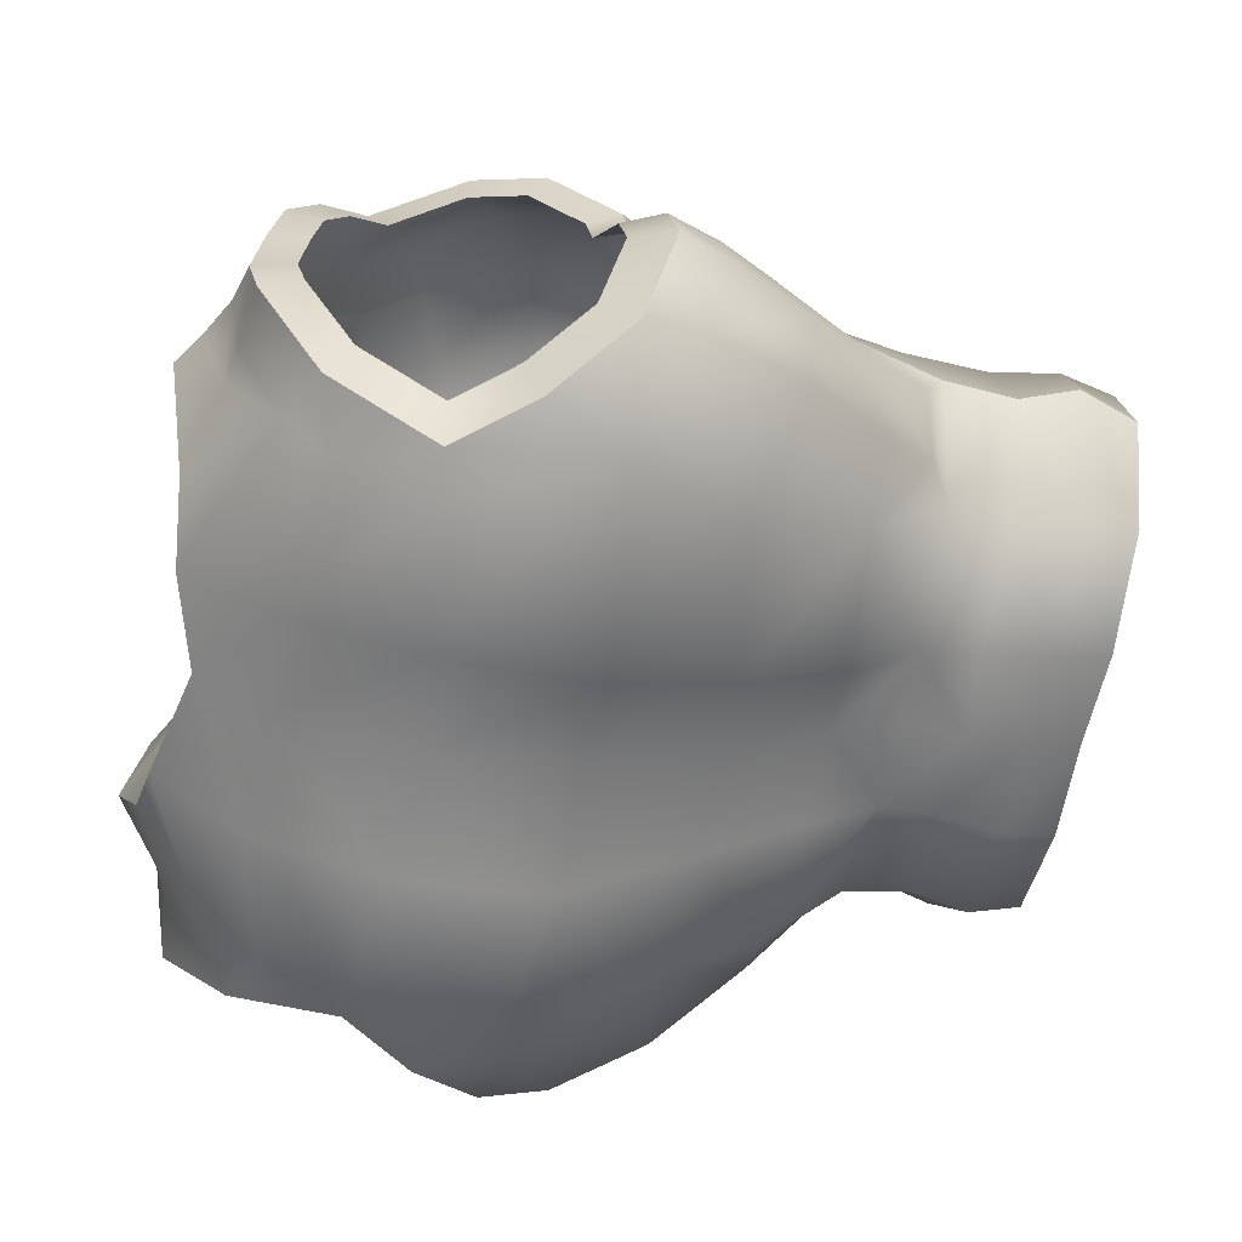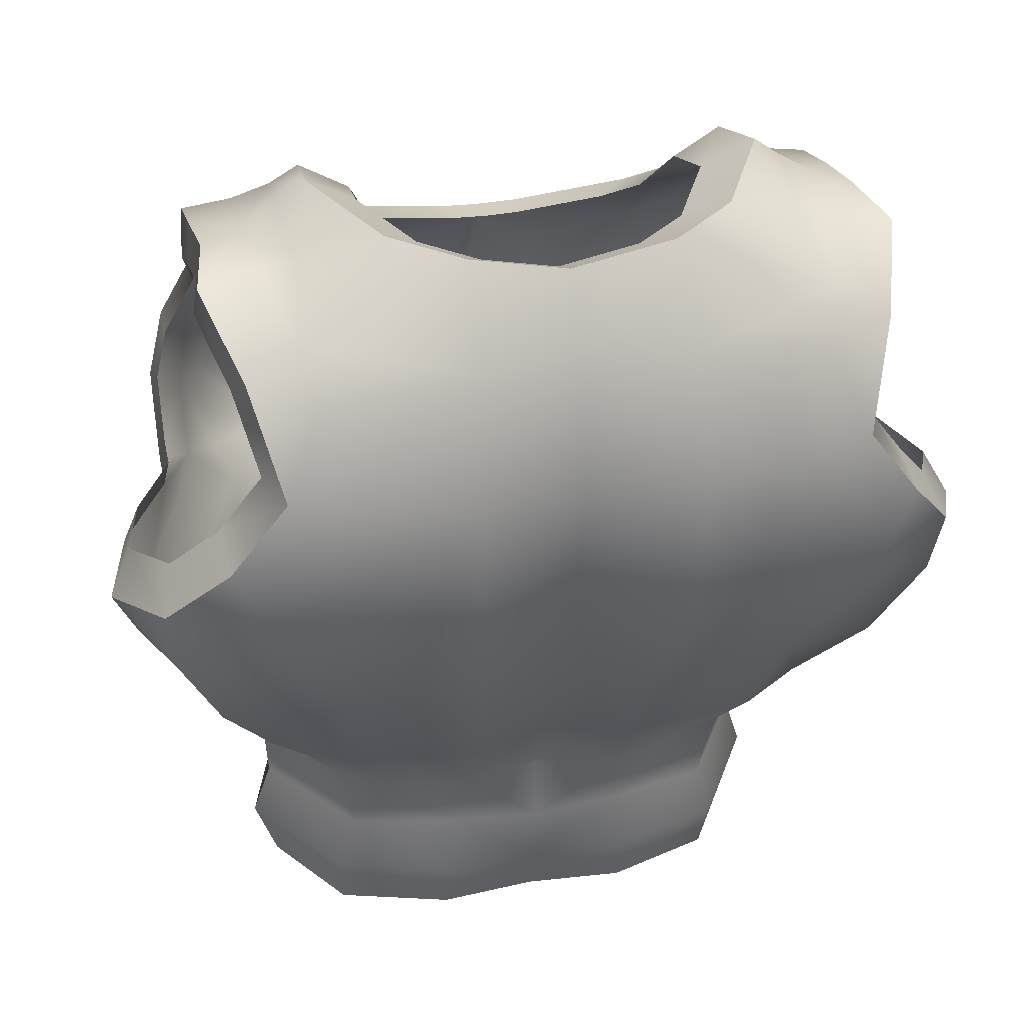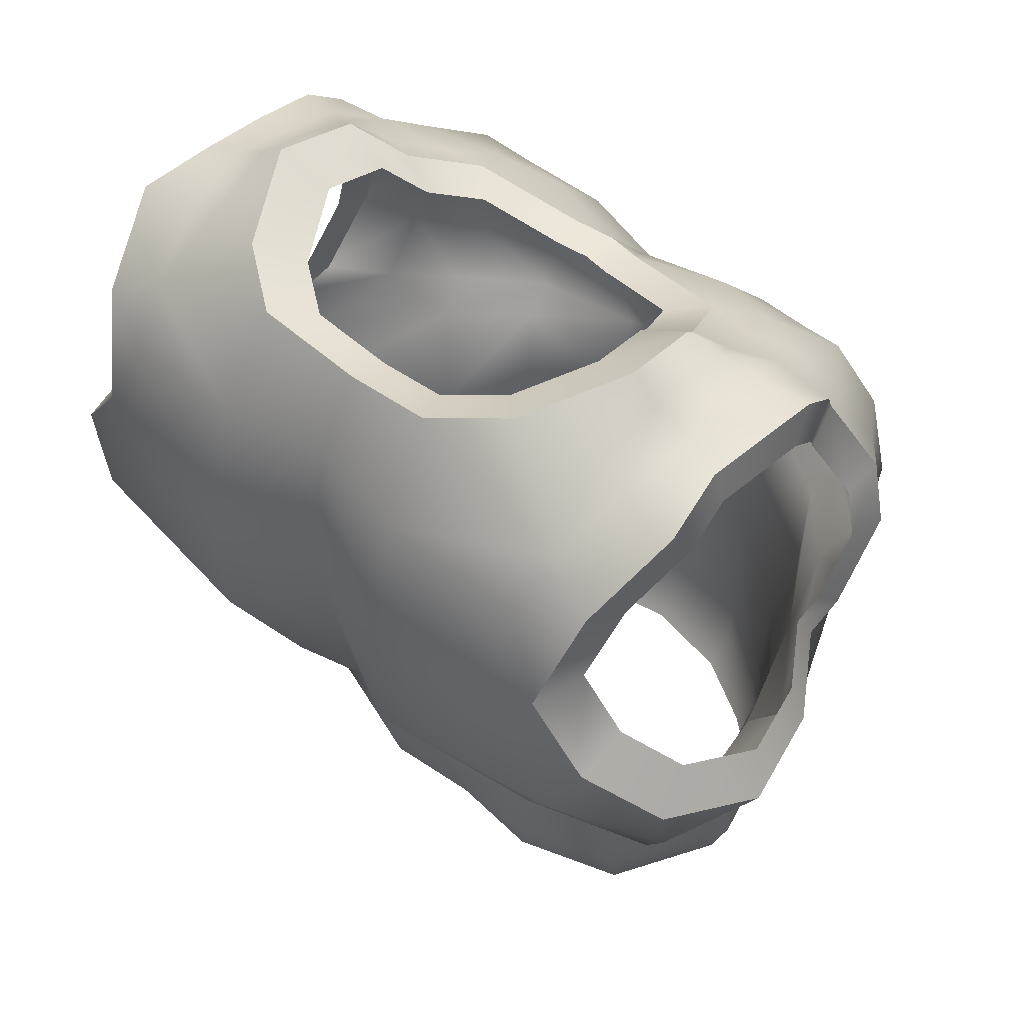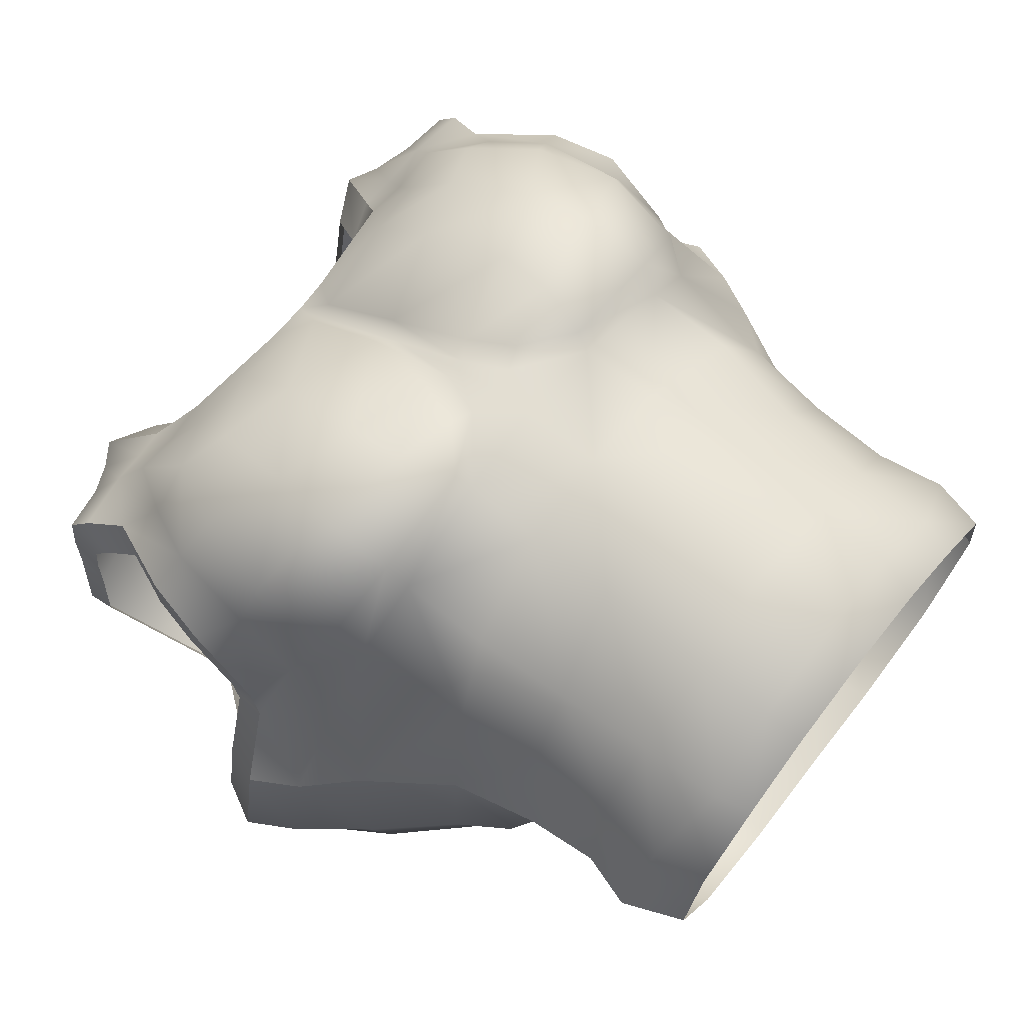
<metadata>
{"format":"obj","ext":"obj","renderer":"f3d","projection":"perspective","resolution":1024,"background":"white","views":[{"elev":-60.8,"azim":-100.9,"up":"+Z"},{"elev":28.8,"azim":165.5,"up":"+Y"},{"elev":48.9,"azim":-137.6,"up":"+Y"},{"elev":68.8,"azim":-52.0,"up":"+Z"}]}
</metadata>
<code>
v  -37.56 384.5 -19.63
v  -47.78 384.5 -0.1647
v  -52.12 395.7 -1.019
v  -38.45 394 -22.58
v  -17.8 384.5 -26.42
v  -48.83 405.5 -1.727
v  -17.11 394 -29.69
v  0.1038 384.5 -24.81
v  -35.25 405.2 -23.8
v  -37.71 416.8 -23.63
v  -49.86 418.6 -2.02
v  -15.57 406.2 -29.64
v  0.1038 393.8 -27.62
v  -51.86 422.4 -11.38
v  -53.65 434.4 -0.7018
v  -56.7 432.2 -16.55
v  -63.65 450.6 -5.377
v  -44.04 420.6 -20.73
v  -66.57 446.4 -24.88
v  -70.63 460.4 -11.95
v  -51.81 430.8 -30.28
v  -39.38 431.1 -39.58
v  -75.03 459.7 -30.91
v  -75.07 469.9 -15.69
v  -79.57 469.1 -33.91
v  -70.28 461.6 -48.24
v  -71.98 473.4 -50.88
v  -62.15 445.9 -42.16
v  -55.04 473.7 -62.45
v  -61.38 485.5 -60.24
v  -42.36 451.3 -52.1
v  -51.46 498.4 -61.61
v  -15.89 446.9 -52.91
v  -43.46 497.4 -63.48
v  -19.3 469.8 -65.93
v  -19.92 495.5 -67.08
v  -44.48 513.9 -58.17
v  -56.29 517.3 -54.36
v  -19.71 518 -61.79
v  -46.73 522.7 -51.12
v  -50.57 530.5 -37.55
v  -61.51 529 -39.89
v  -18 534.5 -51.17
v  -30.25 536.5 -42.64
v  0.1038 530.2 -49.38
v  -44.59 532 -38.64
v  -40.3 540.9 -25.62
v  -52.13 533.3 -24.89
v  -58.89 531.4 -26.67
v  -59.07 530.1 -13.71
v  -45.51 537.2 -25.1
v  -43.97 534.1 -8.124
v  -38.92 537.8 -10.05
v  -50.23 530.4 -3.925
v  -58.9 528.4 -1.752
v  -57.96 523.4 5.579
v  -39.69 526.7 0.7142
v  -33.48 527.9 -1.19
v  -47.03 524.8 5.566
v  -55.22 515.6 10.89
v  -35.68 519.9 11.44
v  -27.65 520.4 12.01
v  -50.88 508.3 21.32
v  -44.24 519.4 14.02
v  -32.5 513.9 22.03
v  -43.03 507.7 30.04
v  -55.85 497.7 25.07
v  -61.94 499.9 17.79
v  -64.87 487.5 17.49
v  -20.32 512 25.35
v  -7.135 516.9 15.53
v  -34.16 504.3 32.85
v  -49.71 494.7 34.3
v  -58.4 480.9 24.5
v  -65.36 475.1 6.006
v  -53.69 479.3 34.31
v  -36.96 487.5 42.52
v  -58.77 469.4 17.13
v  -65.61 473.5 -1.886
v  -52.26 464.2 29.58
v  -75.07 469.9 -15.69
v  -70.63 460.4 -11.95
v  -62.09 464.4 8.411
v  -49.38 459.1 23.66
v  -63.65 450.6 -5.377
v  -38.54 461.1 43.19
v  -46.41 437.9 20.99
v  -53.65 434.4 -0.7018
v  -37.19 457.4 36.88
v  -38.7 475.3 44.76
v  -44.67 422.1 19.13
v  -49.86 418.6 -2.02
v  -48.83 405.5 -1.727
v  -37.09 440.8 35.71
v  -43.57 406.8 20.01
v  -35.05 423.8 31.5
v  -17.6 443.7 43.02
v  -45.6 394.3 20.12
v  -52.12 395.7 -1.019
v  -47.78 384.5 -0.1647
v  -43.82 384.5 18.68
v  -33.5 406.5 31.09
v  -32.95 391 31.38
v  -30.75 384.5 29.3
v  -17.86 427.4 43.77
v  -18.13 405.7 42.74
v  -18.07 391.7 41.65
v  -17.06 384.5 37.15
v  0.1038 384.5 40.27
v  0.1038 391.8 44.73
v  0.1038 428.6 46.81
v  0.1038 407.2 44.95
v  18.29 391.7 41.65
v  17.27 384.5 37.15
v  30.96 384.5 29.3
v  18.35 405.7 42.74
v  33.17 391 31.38
v  44.04 384.5 18.68
v  18.08 427.4 43.77
v  45.81 394.3 20.12
v  48 384.5 -0.1647
v  52.34 395.7 -1.019
v  49.04 405.5 -1.727
v  33.72 406.5 31.09
v  43.79 406.8 20.01
v  44.88 422.1 19.13
v  50.07 418.6 -2.02
v  35.27 423.8 31.5
v  53.86 434.4 -0.7018
v  17.82 443.7 43.02
v  46.61 437.9 20.99
v  63.87 450.6 -5.377
v  37.3 440.8 35.71
v  49.6 459.1 23.66
v  37.4 457.4 36.88
v  70.84 460.4 -11.95
v  75.28 469.9 -15.69
v  65.82 473.5 -1.886
v  62.3 464.4 8.411
v  58.98 469.4 17.13
v  65.57 475.1 6.006
v  52.48 464.2 29.58
v  58.61 480.9 24.5
v  65.08 487.5 17.49
v  38.76 461.1 43.19
v  53.89 479.3 34.31
v  56.06 497.7 25.07
v  62.15 499.9 17.79
v  55.43 515.6 10.89
v  38.9 475.3 44.76
v  51.09 508.3 21.32
v  18.3 461.4 46.69
v  49.92 494.7 34.3
v  17.12 458.4 44.35
v  37.18 487.5 42.52
v  43.24 507.7 30.04
v  34.37 504.3 32.85
v  22.46 482 46.06
v  44.45 519.4 14.02
v  21.67 471.7 47
v  20.57 499.5 37.28
v  5.963 478.3 42.18
v  9.851 469.3 44.67
v  5.524 467.7 43.61
v  2.118 475.9 42.24
v  2.869 493.4 36.15
v  0.1038 475.2 42.74
v  0.1038 489.9 35.77
v  2.319 510 22.88
v  0.1038 467.2 45.36
v  20.54 512 25.35
v  0.1038 459 45.64
v  -5.31 467.7 43.61
v  0.1038 443.9 46.14
v  -16.91 458.4 44.35
v  -18.08 461.4 46.69
v  -9.637 469.3 44.67
v  -21.46 471.7 47
v  -22.25 482 46.06
v  -5.75 478.3 42.18
v  -1.91 475.9 42.24
v  -2.655 493.4 36.15
v  -20.36 499.5 37.28
v  -2.112 510 22.88
v  0.1038 516.1 17.18
v  0.1038 506.6 23.64
v  7.343 516.9 15.53
v  27.86 520.4 12.01
v  32.71 513.9 22.03
v  35.89 519.9 11.44
v  33.69 527.9 -1.19
v  47.25 524.8 5.566
v  58.17 523.4 5.579
v  39.9 526.7 0.7142
v  39.13 537.8 -10.05
v  50.43 530.4 -3.925
v  59.11 528.4 -1.752
v  59.28 530.1 -13.71
v  44.18 534.1 -8.124
v  40.51 540.9 -25.62
v  52.34 533.3 -24.89
v  59.11 531.4 -26.67
v  61.71 529 -39.89
v  45.73 537.2 -25.1
v  44.8 532 -38.64
v  30.46 536.5 -42.64
v  50.79 530.5 -37.55
v  56.5 517.3 -54.36
v  46.94 522.7 -51.12
v  18.21 534.5 -51.17
v  44.69 513.9 -58.17
v  51.67 498.4 -61.61
v  19.93 518 -61.79
v  43.66 497.4 -63.48
v  0.1038 517.5 -57.13
v  20.13 495.5 -67.08
v  0.1038 492 -60.93
v  55.24 473.7 -62.45
v  61.59 485.5 -60.24
v  72.19 473.4 -50.88
v  19.51 469.8 -65.93
v  0.1038 467.2 -55.84
v  70.49 461.6 -48.24
v  79.79 469.1 -33.91
v  0.1038 446.3 -47.79
v  75.24 459.7 -30.91
v  75.28 469.9 -15.69
v  70.84 460.4 -11.95
v  66.78 446.4 -24.88
v  63.87 450.6 -5.377
v  62.37 445.9 -42.16
v  42.57 451.3 -52.1
v  52.02 430.8 -30.28
v  56.92 432.2 -16.55
v  53.86 434.4 -0.7018
v  16.11 446.9 -52.91
v  52.08 422.4 -11.38
v  50.07 418.6 -2.02
v  44.25 420.6 -20.73
v  37.92 416.8 -23.63
v  49.04 405.5 -1.727
v  39.59 431.1 -39.58
v  14.75 429 -40.88
v  15.24 416.3 -30.94
v  0.1038 428.1 -34.54
v  -14.54 429 -40.88
v  -15.03 416.3 -30.94
v  0.1038 416.2 -27.94
v  0.1038 405 -29.97
v  15.78 406.2 -29.64
v  17.32 394 -29.69
v  35.46 405.2 -23.8
v  18.02 384.5 -26.42
v  38.67 394 -22.58
v  52.34 395.7 -1.019
v  37.77 384.5 -19.63
v  48 384.5 -0.1647
v  -61.51 529 -39.89
v  -61.8 522.5 -35.05
v  -59.8 524.2 -24.88
v  -56.29 517.3 -54.36
v  -58.89 531.4 -26.67
v  -57.79 513.5 -46.19
v  -59.94 523.3 -14.91
v  -51.46 498.4 -61.61
v  -59.07 530.1 -13.71
v  -54.08 498.9 -51.76
v  -59.8 522 -5.713
v  -61.38 485.5 -60.24
v  -58.9 528.4 -1.752
v  -61.71 489 -50.71
v  -59.08 518.1 -0.0732
v  -71.98 473.4 -50.88
v  -57.96 523.4 5.579
v  -69.86 479.6 -43.51
v  -56.97 512.1 4.016
v  -79.57 469.1 -33.91
v  -55.22 515.6 10.89
v  -75.71 476.4 -30.46
v  -62.14 500 9.314
v  -75.07 469.9 -15.69
v  -61.94 499.9 17.79
v  -72.24 477 -16.43
v  -64.39 490.5 9.088
v  -65.61 473.5 -1.886
v  -64.87 487.5 17.49
v  -64.96 479.8 -5.817
v  -64.77 481 0.2503
v  -65.36 475.1 6.006
v  59.11 531.4 -26.67
v  60.03 524.1 -24.84
v  62.02 522.3 -34.93
v  59.28 530.1 -13.71
v  61.71 529 -39.89
v  60.17 523.1 -14.94
v  58.04 513.4 -45.98
v  59.11 528.4 -1.752
v  56.5 517.3 -54.36
v  60.03 521.8 -5.811
v  54.36 498.9 -51.52
v  58.17 523.4 5.579
v  51.67 498.4 -61.61
v  59.32 518 -0.2135
v  61.93 489.1 -50.48
v  55.43 515.6 10.89
v  61.59 485.5 -60.24
v  57.23 512 3.845
v  70.03 479.8 -43.32
v  62.15 499.9 17.79
v  72.19 473.4 -50.88
v  62.36 500 9.107
v  75.82 476.5 -30.37
v  65.08 487.5 17.49
v  79.79 469.1 -33.91
v  64.59 490.6 8.881
v  72.38 477.2 -16.45
v  65.57 475.1 6.006
v  75.28 469.9 -15.69
v  64.97 481.1 0.1099
v  65.16 479.9 -5.914
v  65.82 473.5 -1.886
v  -40.3 540.9 -25.62
v  -31.21 535.7 -23.21
v  -23.43 532.3 -36.4
v  -38.92 537.8 -10.05
v  -30.25 536.5 -42.64
v  -30.14 533.3 -11.14
v  -13.92 530.7 -43.01
v  -33.48 527.9 -1.19
v  -18 534.5 -51.17
v  -25.92 525.6 -4.272
v  0.1038 527.4 -41.63
v  -27.65 520.4 12.01
v  0.1038 530.2 -49.38
v  -21.41 519.8 5.957
v  14.14 530.7 -43.01
v  -7.135 516.9 15.53
v  18.21 534.5 -51.17
v  -5.505 517.1 8.685
v  23.63 532.3 -36.4
v  0.1038 516.1 17.18
v  30.46 536.5 -42.64
v  0.1038 516.4 9.967
v  31.41 535.7 -23.21
v  7.343 516.9 15.53
v  40.51 540.9 -25.62
v  5.719 517.1 8.685
v  30.35 533.3 -11.14
v  27.86 520.4 12.01
v  39.13 537.8 -10.05
v  21.62 519.8 5.957
v  26.14 525.6 -4.272
v  33.69 527.9 -1.19
g Mesh_0014
f 1 2 3
f 3 4 1
f 5 1 4
f 4 3 6
f 4 7 5
f 8 5 7
f 6 9 4
f 7 4 9
f 10 9 6
f 6 11 10
f 9 12 7
f 12 9 10
f 7 13 8
f 13 7 12
f 10 11 14
f 14 11 15
f 15 16 14
f 16 15 17
f 14 18 10
f 18 14 16
f 17 19 16
f 19 17 20
f 16 21 18
f 21 16 19
f 22 10 18
f 18 21 22
f 20 23 19
f 23 20 24
f 24 25 23
f 26 23 25
f 19 23 26
f 25 27 26
f 19 28 21
f 26 28 19
f 29 26 27
f 28 26 29
f 27 30 29
f 21 28 31
f 29 31 28
f 31 22 21
f 29 30 32
f 22 31 33
f 32 34 29
f 31 29 35
f 35 33 31
f 29 34 36
f 36 35 29
f 34 32 37
f 38 37 32
f 34 37 39
f 39 36 34
f 40 37 38
f 39 37 40
f 38 41 40
f 41 38 42
f 40 43 39
f 44 43 40
f 39 43 45
f 40 46 44
f 46 40 41
f 47 44 46
f 48 41 42
f 46 41 48
f 42 49 48
f 50 48 49
f 46 51 47
f 48 51 46
f 47 51 52
f 52 51 48
f 52 53 47
f 54 48 50
f 48 54 52
f 55 54 50
f 54 55 56
f 53 52 57
f 57 58 53
f 52 54 59
f 56 59 54
f 59 57 52
f 59 56 60
f 58 57 61
f 61 57 59
f 61 62 58
f 59 60 63
f 59 64 61
f 63 64 59
f 62 61 65
f 64 65 61
f 64 63 66
f 66 65 64
f 67 63 60
f 66 63 67
f 60 68 67
f 67 68 69
f 65 70 62
f 71 62 70
f 66 72 65
f 70 65 72
f 67 73 66
f 72 66 73
f 69 74 67
f 74 69 75
f 76 73 67
f 67 74 76
f 73 77 72
f 77 73 76
f 75 78 74
f 78 75 79
f 80 76 74
f 74 78 80
f 79 81 82
f 79 83 78
f 82 83 79
f 78 83 84
f 83 82 84
f 84 80 78
f 82 85 84
f 76 80 86
f 86 80 84
f 87 84 85
f 85 88 87
f 84 89 86
f 89 84 87
f 86 90 76
f 76 90 77
f 91 87 88
f 88 92 91
f 91 92 93
f 94 87 91
f 87 94 89
f 93 95 91
f 91 96 94
f 96 91 95
f 89 94 97
f 97 94 96
f 98 95 93
f 93 99 98
f 98 99 100
f 100 101 98
f 95 102 96
f 102 95 98
f 103 98 101
f 98 103 102
f 101 104 103
f 105 96 102
f 96 105 97
f 106 102 103
f 102 106 105
f 107 103 104
f 103 107 106
f 104 108 107
f 107 108 109
f 106 107 110
f 109 110 107
f 111 105 106
f 110 112 106
f 106 112 111
f 113 110 109
f 109 114 113
f 113 114 115
f 116 112 110
f 110 113 116
f 111 112 116
f 115 117 113
f 116 113 117
f 117 115 118
f 116 119 111
f 118 120 117
f 120 118 121
f 121 122 120
f 120 122 123
f 117 124 116
f 124 117 120
f 119 116 124
f 123 125 120
f 120 125 124
f 126 125 123
f 123 127 126
f 128 124 125
f 125 126 128
f 124 128 119
f 126 127 129
f 130 119 128
f 129 131 126
f 131 129 132
f 133 128 126
f 126 131 133
f 128 133 130
f 132 134 131
f 135 133 131
f 130 133 135
f 131 134 135
f 132 136 134
f 136 137 138
f 138 139 136
f 136 139 134
f 140 139 138
f 134 139 140
f 138 141 140
f 140 142 134
f 143 140 141
f 142 140 143
f 141 144 143
f 134 142 145
f 145 135 134
f 143 146 142
f 145 142 146
f 147 143 144
f 146 143 147
f 144 148 147
f 147 148 149
f 146 150 145
f 149 151 147
f 152 145 150
f 135 145 152
f 147 153 146
f 152 154 135
f 135 154 130
f 146 153 155
f 155 150 146
f 156 153 147
f 147 151 156
f 157 155 153
f 153 156 157
f 150 155 158
f 156 151 159
f 158 160 150
f 150 160 152
f 161 158 155
f 155 157 161
f 160 158 162
f 152 160 163
f 162 163 160
f 152 163 164
f 164 154 152
f 163 162 165
f 165 164 163
f 166 162 158
f 165 162 166
f 158 161 166
f 164 165 167
f 166 168 165
f 168 167 165
f 169 166 161
f 167 170 164
f 161 171 169
f 171 161 157
f 164 170 172
f 172 154 164
f 173 170 167
f 172 170 173
f 154 172 174
f 174 130 154
f 119 130 174
f 174 111 119
f 105 111 174
f 174 97 105
f 174 172 175
f 175 97 174
f 173 175 172
f 97 175 89
f 89 175 176
f 176 175 173
f 176 86 89
f 90 86 176
f 173 177 176
f 176 178 90
f 178 176 177
f 90 178 179
f 179 77 90
f 178 177 180
f 180 179 178
f 177 173 181
f 181 180 177
f 167 181 173
f 167 168 181
f 182 180 181
f 181 168 182
f 179 180 182
f 77 179 183
f 182 183 179
f 183 72 77
f 72 183 70
f 184 70 183
f 183 182 184
f 70 184 71
f 185 71 184
f 186 184 182
f 184 186 185
f 182 168 186
f 186 168 166
f 166 169 186
f 185 186 169
f 169 187 185
f 187 169 171
f 171 188 187
f 188 171 189
f 157 189 171
f 157 156 189
f 159 189 156
f 189 190 188
f 189 159 190
f 191 188 190
f 190 159 192
f 192 159 151
f 151 149 192
f 193 192 149
f 190 194 191
f 192 194 190
f 195 191 194
f 196 192 193
f 193 197 196
f 196 197 198
f 199 194 192
f 194 199 195
f 192 196 199
f 200 195 199
f 201 196 198
f 199 196 201
f 201 198 202
f 201 202 203
f 199 204 200
f 201 204 199
f 200 204 205
f 205 204 201
f 205 206 200
f 203 207 201
f 201 207 205
f 208 207 203
f 206 205 209
f 209 205 207
f 209 207 208
f 209 210 206
f 208 211 209
f 211 208 212
f 213 210 209
f 209 211 213
f 45 210 213
f 212 214 211
f 213 211 214
f 213 215 45
f 45 215 39
f 36 39 215
f 214 216 213
f 215 213 216
f 215 217 36
f 216 217 215
f 35 36 217
f 216 214 218
f 218 214 212
f 212 219 218
f 218 219 220
f 217 216 221
f 218 221 216
f 217 222 35
f 221 222 217
f 33 35 222
f 220 223 218
f 223 220 224
f 222 225 33
f 224 226 223
f 226 224 227
f 227 228 226
f 229 226 228
f 223 226 229
f 228 230 229
f 218 223 231
f 229 231 223
f 231 232 218
f 221 218 232
f 233 231 229
f 232 231 233
f 234 229 230
f 229 234 233
f 230 235 234
f 232 236 221
f 222 221 236
f 236 225 222
f 237 234 235
f 235 238 237
f 234 237 239
f 239 233 234
f 237 238 240
f 240 239 237
f 240 238 241
f 242 233 239
f 233 242 232
f 239 240 242
f 236 232 242
f 242 243 236
f 225 236 243
f 244 243 242
f 242 240 244
f 243 245 225
f 245 243 244
f 225 245 246
f 246 33 225
f 33 246 22
f 22 246 247
f 247 246 245
f 247 10 22
f 10 247 12
f 245 248 247
f 244 248 245
f 249 12 247
f 247 248 249
f 249 248 244
f 12 249 13
f 244 250 249
f 13 249 250
f 250 244 240
f 250 251 13
f 8 13 251
f 240 252 250
f 251 250 252
f 241 252 240
f 251 253 8
f 254 252 241
f 252 254 251
f 253 251 254
f 241 255 254
f 254 256 253
f 256 254 255
f 255 257 256
f 258 259 260
f 259 258 261
f 260 262 258
f 261 263 259
f 262 260 264
f 263 261 265
f 264 266 262
f 265 267 263
f 266 264 268
f 267 265 269
f 268 270 266
f 269 271 267
f 270 268 272
f 271 269 273
f 272 274 270
f 273 275 271
f 274 272 276
f 275 273 277
f 276 278 274
f 277 279 275
f 278 276 280
f 279 277 281
f 280 282 278
f 281 283 279
f 282 280 284
f 283 281 285
f 284 286 282
f 285 287 283
f 286 284 288
f 287 285 289
f 288 289 286
f 289 288 287
f 290 291 292
f 291 290 293
f 292 294 290
f 293 295 291
f 294 292 296
f 295 293 297
f 296 298 294
f 297 299 295
f 298 296 300
f 299 297 301
f 300 302 298
f 301 303 299
f 302 300 304
f 303 301 305
f 304 306 302
f 305 307 303
f 306 304 308
f 307 305 309
f 308 310 306
f 309 311 307
f 310 308 312
f 311 309 313
f 312 314 310
f 313 315 311
f 314 312 316
f 315 313 317
f 316 318 314
f 317 319 315
f 318 316 320
f 319 317 321
f 320 321 318
f 321 320 319
f 322 323 324
f 323 322 325
f 324 326 322
f 325 327 323
f 326 324 328
f 327 325 329
f 328 330 326
f 329 331 327
f 330 328 332
f 331 329 333
f 332 334 330
f 333 335 331
f 334 332 336
f 335 333 337
f 336 338 334
f 337 339 335
f 338 336 340
f 339 337 341
f 340 342 338
f 341 343 339
f 342 340 344
f 343 341 345
f 344 346 342
f 345 347 343
f 346 344 348
f 347 345 349
f 348 350 346
f 349 351 347
f 350 348 352
f 351 349 353
f 352 353 350
f 353 352 351

</code>
